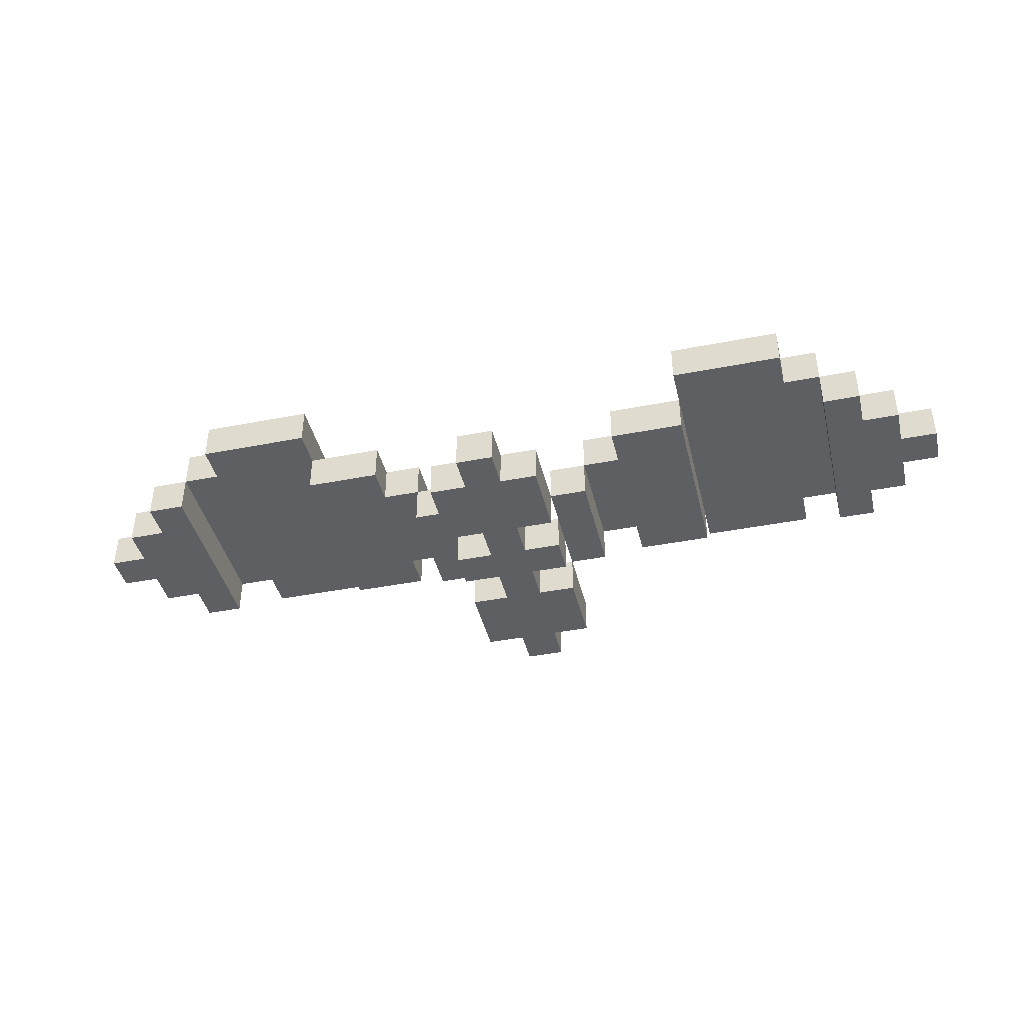
<metadata>
{"format":"obj","ext":"obj","renderer":"f3d","projection":"perspective","resolution":1024,"background":"white","views":[{"elev":-41.6,"azim":13.3,"up":"+Y"}]}
</metadata>
<code>
o
v 0 2.2 -0.4
v 0 2.2 -0.5
v 0 2.3 -0.4
v 0 2.3 -0.5
v 0.1 2.2 -0.3
v 0.1 2.2 -0.4
v 0.1 2.2 -0.5
v 0.1 2.2 -0.6
v 0.1 2.3 -0.3
v 0.1 2.3 -0.4
v 0.1 2.3 -0.5
v 0.1 2.3 -0.6
v 0.2 2.2 -0.2
v 0.2 2.2 -0.3
v 0.2 2.2 -0.6
v 0.2 2.2 -0.7
v 0.2 2.3 -0.2
v 0.2 2.3 -0.3
v 0.2 2.3 -0.6
v 0.2 2.3 -0.7
v 0.3 2.3 -0.2
v 0.3 2.3 -0.4
v 0.3 2.3 -0.5
v 0.3 2.3 -0.7
v 0.3 2.4 -0.2
v 0.3 2.4 -0.4
v 0.3 2.4 -0.5
v 0.3 2.4 -0.7
v 0.4 2.3 -0.1
v 0.4 2.3 -0.2
v 0.4 2.3 -0.7
v 0.4 2.3 -0.8
v 0.4 2.4 -0.1
v 0.4 2.4 -0.2
v 0.4 2.4 -0.7
v 0.4 2.4 -0.8
v 0.7 2.2 -0.2
v 0.7 2.2 -0.4
v 0.7 2.2 -0.5
v 0.7 2.2 -0.7
v 0.7 2.3 -0.2
v 0.7 2.3 -0.4
v 0.7 2.3 -0.5
v 0.7 2.3 -0.7
v 1 2.1 -0.3
v 1 2.1 -0.4
v 1 2.1 -0.5
v 1 2.1 -0.6
v 1 2.2 -0.3
v 1 2.2 -0.4
v 1 2.2 -0.5
v 1 2.2 -0.6
v 1.1 2 -0.1
v 1.1 2 -0.3
v 1.1 2 -0.4
v 1.1 2 -0.5
v 1.1 2 -0.6
v 1.1 2 -0.8
v 1.1 2.1 -0.1
v 1.1 2.1 -0.3
v 1.1 2.1 -0.4
v 1.1 2.1 -0.5
v 1.1 2.1 -0.6
v 1.1 2.1 -0.8
v 1.2 2 0
v 1.2 2 -0.1
v 1.2 2 -0.3
v 1.2 2 -0.4
v 1.2 2 -0.5
v 1.2 2 -0.6
v 1.2 2 -0.8
v 1.2 2 -0.9
v 1.2 2.1 0
v 1.2 2.1 -0.1
v 1.2 2.1 -0.3
v 1.2 2.1 -0.4
v 1.2 2.1 -0.5
v 1.2 2.1 -0.6
v 1.2 2.1 -0.8
v 1.2 2.1 -0.9
v 1.4 2.1 -0.3
v 1.4 2.1 -0.4
v 1.4 2.1 -0.5
v 1.4 2.1 -0.6
v 1.4 2.2 -0.3
v 1.4 2.2 -0.4
v 1.4 2.2 -0.5
v 1.4 2.2 -0.6
v 1.5 2.2 -0.3
v 1.5 2.2 -0.4
v 1.5 2.2 -0.5
v 1.5 2.2 -0.6
v 1.5 2.3 -0.3
v 1.5 2.3 -0.4
v 1.5 2.3 -0.5
v 1.5 2.3 -0.6
v 1.6 2.2 -0.2
v 1.6 2.2 -0.3
v 1.6 2.2 -0.6
v 1.6 2.2 -0.7
v 1.6 2.3 -0.2
v 1.6 2.3 -0.3
v 1.6 2.3 -0.6
v 1.6 2.3 -0.7
v 1.8 2.3 -0.1
v 1.8 2.3 -0.2
v 1.8 2.3 -0.4
v 1.8 2.3 -0.5
v 1.8 2.3 -0.7
v 1.8 2.3 -0.8
v 1.8 2.4 -0.1
v 1.8 2.4 -0.4
v 1.8 2.4 -0.5
v 1.8 2.4 -0.8
v 2.2 2.2 -0.2
v 2.2 2.2 -0.4
v 2.2 2.2 -0.5
v 2.2 2.2 -0.7
v 2.2 2.3 -0.2
v 2.2 2.3 -0.4
v 2.2 2.3 -0.5
v 2.2 2.3 -0.7
v 0.3 2.2 -0.2
v 0.3 2.2 -0.4
v 0.3 2.2 -0.5
v 0.3 2.2 -0.7
v 0.3 2.3 -0.2
v 0.3 2.3 -0.4
v 0.3 2.3 -0.5
v 0.3 2.3 -0.7
v 0.7 2.3 -0.1
v 0.7 2.3 -0.2
v 0.7 2.3 -0.4
v 0.7 2.3 -0.5
v 0.7 2.3 -0.7
v 0.7 2.3 -0.8
v 0.7 2.4 -0.1
v 0.7 2.4 -0.4
v 0.7 2.4 -0.5
v 0.7 2.4 -0.8
v 0.9 2.2 -0.2
v 0.9 2.2 -0.3
v 0.9 2.2 -0.6
v 0.9 2.2 -0.7
v 0.9 2.3 -0.2
v 0.9 2.3 -0.3
v 0.9 2.3 -0.6
v 0.9 2.3 -0.7
v 1 2.2 -0.3
v 1 2.2 -0.4
v 1 2.2 -0.5
v 1 2.2 -0.6
v 1 2.3 -0.3
v 1 2.3 -0.4
v 1 2.3 -0.5
v 1 2.3 -0.6
v 1.1 2.1 -0.3
v 1.1 2.1 -0.4
v 1.1 2.1 -0.5
v 1.1 2.1 -0.6
v 1.1 2.2 -0.3
v 1.1 2.2 -0.4
v 1.1 2.2 -0.5
v 1.1 2.2 -0.6
v 1.3 2 0
v 1.3 2 -0.1
v 1.3 2 -0.3
v 1.3 2 -0.4
v 1.3 2 -0.5
v 1.3 2 -0.6
v 1.3 2 -0.8
v 1.3 2 -0.9
v 1.3 2.1 0
v 1.3 2.1 -0.1
v 1.3 2.1 -0.3
v 1.3 2.1 -0.4
v 1.3 2.1 -0.5
v 1.3 2.1 -0.6
v 1.3 2.1 -0.8
v 1.3 2.1 -0.9
v 1.4 2 -0.1
v 1.4 2 -0.3
v 1.4 2 -0.4
v 1.4 2 -0.5
v 1.4 2 -0.6
v 1.4 2 -0.8
v 1.4 2.1 -0.1
v 1.4 2.1 -0.3
v 1.4 2.1 -0.4
v 1.4 2.1 -0.5
v 1.4 2.1 -0.6
v 1.4 2.1 -0.8
v 1.5 2.1 -0.3
v 1.5 2.1 -0.4
v 1.5 2.1 -0.5
v 1.5 2.1 -0.6
v 1.5 2.2 -0.3
v 1.5 2.2 -0.4
v 1.5 2.2 -0.5
v 1.5 2.2 -0.6
v 1.8 2.2 -0.2
v 1.8 2.2 -0.4
v 1.8 2.2 -0.5
v 1.8 2.2 -0.7
v 1.8 2.3 -0.2
v 1.8 2.3 -0.4
v 1.8 2.3 -0.5
v 1.8 2.3 -0.7
v 2.1 2.3 -0.1
v 2.1 2.3 -0.2
v 2.1 2.3 -0.7
v 2.1 2.3 -0.8
v 2.1 2.4 -0.1
v 2.1 2.4 -0.2
v 2.1 2.4 -0.7
v 2.1 2.4 -0.8
v 2.2 2.3 -0.2
v 2.2 2.3 -0.4
v 2.2 2.3 -0.5
v 2.2 2.3 -0.7
v 2.2 2.4 -0.2
v 2.2 2.4 -0.4
v 2.2 2.4 -0.5
v 2.2 2.4 -0.7
v 2.3 2.2 -0.2
v 2.3 2.2 -0.3
v 2.3 2.2 -0.6
v 2.3 2.2 -0.7
v 2.3 2.3 -0.2
v 2.3 2.3 -0.3
v 2.3 2.3 -0.6
v 2.3 2.3 -0.7
v 2.4 2.2 -0.3
v 2.4 2.2 -0.4
v 2.4 2.2 -0.5
v 2.4 2.2 -0.6
v 2.4 2.3 -0.3
v 2.4 2.3 -0.4
v 2.4 2.3 -0.5
v 2.4 2.3 -0.6
v 2.5 2.2 -0.4
v 2.5 2.2 -0.5
v 2.5 2.3 -0.4
v 2.5 2.3 -0.5
v 1.2 2 0
v 1.2 2.1 0
v 1.3 2 0
v 1.3 2.1 0
v 0.4 2.3 -0.1
v 0.4 2.4 -0.1
v 0.7 2.3 -0.1
v 0.7 2.4 -0.1
v 1.1 2 -0.1
v 1.1 2.1 -0.1
v 1.2 2 -0.1
v 1.2 2.1 -0.1
v 1.3 2 -0.1
v 1.3 2.1 -0.1
v 1.4 2 -0.1
v 1.4 2.1 -0.1
v 1.8 2.3 -0.1
v 1.8 2.4 -0.1
v 2.1 2.3 -0.1
v 2.1 2.4 -0.1
v 0.2 2.2 -0.2
v 0.2 2.3 -0.2
v 0.3 2.2 -0.2
v 0.3 2.3 -0.2
v 0.3 2.4 -0.2
v 0.4 2.3 -0.2
v 0.4 2.4 -0.2
v 0.7 2.2 -0.2
v 0.7 2.3 -0.2
v 0.9 2.2 -0.2
v 0.9 2.3 -0.2
v 1.6 2.2 -0.2
v 1.6 2.3 -0.2
v 1.8 2.2 -0.2
v 1.8 2.3 -0.2
v 2.1 2.3 -0.2
v 2.1 2.4 -0.2
v 2.2 2.2 -0.2
v 2.2 2.3 -0.2
v 2.2 2.4 -0.2
v 2.3 2.2 -0.2
v 2.3 2.3 -0.2
v 0.1 2.2 -0.3
v 0.1 2.3 -0.3
v 0.2 2.2 -0.3
v 0.2 2.3 -0.3
v 0.9 2.2 -0.3
v 0.9 2.3 -0.3
v 1 2.1 -0.3
v 1 2.2 -0.3
v 1 2.3 -0.3
v 1.1 2.1 -0.3
v 1.1 2.2 -0.3
v 1.4 2.1 -0.3
v 1.4 2.2 -0.3
v 1.5 2.1 -0.3
v 1.5 2.2 -0.3
v 1.5 2.3 -0.3
v 1.6 2.2 -0.3
v 1.6 2.3 -0.3
v 2.3 2.2 -0.3
v 2.3 2.3 -0.3
v 2.4 2.2 -0.3
v 2.4 2.3 -0.3
v 0 2.2 -0.4
v 0 2.3 -0.4
v 0.1 2.2 -0.4
v 0.1 2.3 -0.4
v 1.1 2 -0.4
v 1.1 2.1 -0.4
v 1.2 2 -0.4
v 1.2 2.1 -0.4
v 1.3 2 -0.4
v 1.3 2.1 -0.4
v 1.4 2 -0.4
v 1.4 2.1 -0.4
v 2.4 2.2 -0.4
v 2.4 2.3 -0.4
v 2.5 2.2 -0.4
v 2.5 2.3 -0.4
v 1.1 2 -0.6
v 1.1 2.1 -0.6
v 1.2 2 -0.6
v 1.2 2.1 -0.6
v 1.3 2 -0.6
v 1.3 2.1 -0.6
v 1.4 2 -0.6
v 1.4 2.1 -0.6
v 1.1 2 -0.3
v 1.1 2.1 -0.3
v 1.2 2 -0.3
v 1.2 2.1 -0.3
v 1.3 2 -0.3
v 1.3 2.1 -0.3
v 1.4 2 -0.3
v 1.4 2.1 -0.3
v 0 2.2 -0.5
v 0 2.3 -0.5
v 0.1 2.2 -0.5
v 0.1 2.3 -0.5
v 1.1 2 -0.5
v 1.1 2.1 -0.5
v 1.2 2 -0.5
v 1.2 2.1 -0.5
v 1.3 2 -0.5
v 1.3 2.1 -0.5
v 1.4 2 -0.5
v 1.4 2.1 -0.5
v 2.4 2.2 -0.5
v 2.4 2.3 -0.5
v 2.5 2.2 -0.5
v 2.5 2.3 -0.5
v 0.1 2.2 -0.6
v 0.1 2.3 -0.6
v 0.2 2.2 -0.6
v 0.2 2.3 -0.6
v 0.9 2.2 -0.6
v 0.9 2.3 -0.6
v 1 2.1 -0.6
v 1 2.2 -0.6
v 1 2.3 -0.6
v 1.1 2.1 -0.6
v 1.1 2.2 -0.6
v 1.4 2.1 -0.6
v 1.4 2.2 -0.6
v 1.5 2.1 -0.6
v 1.5 2.2 -0.6
v 1.5 2.3 -0.6
v 1.6 2.2 -0.6
v 1.6 2.3 -0.6
v 2.3 2.2 -0.6
v 2.3 2.3 -0.6
v 2.4 2.2 -0.6
v 2.4 2.3 -0.6
v 0.2 2.2 -0.7
v 0.2 2.3 -0.7
v 0.3 2.2 -0.7
v 0.3 2.3 -0.7
v 0.3 2.4 -0.7
v 0.4 2.3 -0.7
v 0.4 2.4 -0.7
v 0.7 2.2 -0.7
v 0.7 2.3 -0.7
v 0.9 2.2 -0.7
v 0.9 2.3 -0.7
v 1.6 2.2 -0.7
v 1.6 2.3 -0.7
v 1.8 2.2 -0.7
v 1.8 2.3 -0.7
v 2.1 2.3 -0.7
v 2.1 2.4 -0.7
v 2.2 2.2 -0.7
v 2.2 2.3 -0.7
v 2.2 2.4 -0.7
v 2.3 2.2 -0.7
v 2.3 2.3 -0.7
v 0.4 2.3 -0.8
v 0.4 2.4 -0.8
v 0.7 2.3 -0.8
v 0.7 2.4 -0.8
v 1.1 2 -0.8
v 1.1 2.1 -0.8
v 1.2 2 -0.8
v 1.2 2.1 -0.8
v 1.3 2 -0.8
v 1.3 2.1 -0.8
v 1.4 2 -0.8
v 1.4 2.1 -0.8
v 1.8 2.3 -0.8
v 1.8 2.4 -0.8
v 2.1 2.3 -0.8
v 2.1 2.4 -0.8
v 1.2 2 -0.9
v 1.2 2.1 -0.9
v 1.3 2 -0.9
v 1.3 2.1 -0.9
v 1.2 2 0
v 1.3 2 0
v 1.1 2 -0.1
v 1.2 2 -0.1
v 1.3 2 -0.1
v 1.4 2 -0.1
v 1.1 2 -0.3
v 1.2 2 -0.3
v 1.3 2 -0.3
v 1.4 2 -0.3
v 1.1 2 -0.4
v 1.2 2 -0.4
v 1.3 2 -0.4
v 1.4 2 -0.4
v 1.1 2 -0.5
v 1.2 2 -0.5
v 1.3 2 -0.5
v 1.4 2 -0.5
v 1.1 2 -0.6
v 1.2 2 -0.6
v 1.3 2 -0.6
v 1.4 2 -0.6
v 1.1 2 -0.8
v 1.2 2 -0.8
v 1.3 2 -0.8
v 1.4 2 -0.8
v 1.2 2 -0.9
v 1.3 2 -0.9
v 1 2.1 -0.3
v 1.1 2.1 -0.3
v 1.4 2.1 -0.3
v 1.5 2.1 -0.3
v 1 2.1 -0.4
v 1.1 2.1 -0.4
v 1.4 2.1 -0.4
v 1.5 2.1 -0.4
v 1 2.1 -0.5
v 1.1 2.1 -0.5
v 1.4 2.1 -0.5
v 1.5 2.1 -0.5
v 1 2.1 -0.6
v 1.1 2.1 -0.6
v 1.4 2.1 -0.6
v 1.5 2.1 -0.6
v 0.2 2.2 -0.2
v 0.3 2.2 -0.2
v 0.7 2.2 -0.2
v 0.9 2.2 -0.2
v 1.6 2.2 -0.2
v 1.8 2.2 -0.2
v 2.2 2.2 -0.2
v 2.3 2.2 -0.2
v 0.1 2.2 -0.3
v 0.2 2.2 -0.3
v 0.9 2.2 -0.3
v 1 2.2 -0.3
v 1.5 2.2 -0.3
v 1.6 2.2 -0.3
v 2.3 2.2 -0.3
v 2.4 2.2 -0.3
v 0 2.2 -0.4
v 0.1 2.2 -0.4
v 0.2 2.2 -0.4
v 0.3 2.2 -0.4
v 0.7 2.2 -0.4
v 1 2.2 -0.4
v 1.5 2.2 -0.4
v 1.8 2.2 -0.4
v 2.2 2.2 -0.4
v 2.3 2.2 -0.4
v 2.4 2.2 -0.4
v 2.5 2.2 -0.4
v 0 2.2 -0.5
v 0.1 2.2 -0.5
v 0.2 2.2 -0.5
v 0.3 2.2 -0.5
v 0.7 2.2 -0.5
v 1 2.2 -0.5
v 1.5 2.2 -0.5
v 1.8 2.2 -0.5
v 2.2 2.2 -0.5
v 2.3 2.2 -0.5
v 2.4 2.2 -0.5
v 2.5 2.2 -0.5
v 0.1 2.2 -0.6
v 0.2 2.2 -0.6
v 0.9 2.2 -0.6
v 1 2.2 -0.6
v 1.5 2.2 -0.6
v 1.6 2.2 -0.6
v 2.3 2.2 -0.6
v 2.4 2.2 -0.6
v 0.2 2.2 -0.7
v 0.3 2.2 -0.7
v 0.7 2.2 -0.7
v 0.9 2.2 -0.7
v 1.6 2.2 -0.7
v 1.8 2.2 -0.7
v 2.2 2.2 -0.7
v 2.3 2.2 -0.7
v 0.4 2.3 -0.1
v 0.7 2.3 -0.1
v 1.8 2.3 -0.1
v 2.1 2.3 -0.1
v 0.3 2.3 -0.2
v 0.4 2.3 -0.2
v 0.7 2.3 -0.2
v 1.8 2.3 -0.2
v 2.1 2.3 -0.2
v 2.2 2.3 -0.2
v 0.3 2.3 -0.4
v 0.7 2.3 -0.4
v 1.8 2.3 -0.4
v 2.2 2.3 -0.4
v 0.3 2.3 -0.5
v 0.7 2.3 -0.5
v 1.8 2.3 -0.5
v 2.2 2.3 -0.5
v 0.3 2.3 -0.7
v 0.4 2.3 -0.7
v 0.7 2.3 -0.7
v 1.8 2.3 -0.7
v 2.1 2.3 -0.7
v 2.2 2.3 -0.7
v 0.4 2.3 -0.8
v 0.7 2.3 -0.8
v 1.8 2.3 -0.8
v 2.1 2.3 -0.8
v 1.2 2.1 0
v 1.3 2.1 0
v 1.1 2.1 -0.1
v 1.2 2.1 -0.1
v 1.3 2.1 -0.1
v 1.4 2.1 -0.1
v 1.1 2.1 -0.3
v 1.2 2.1 -0.3
v 1.3 2.1 -0.3
v 1.4 2.1 -0.3
v 1.1 2.1 -0.4
v 1.2 2.1 -0.4
v 1.3 2.1 -0.4
v 1.4 2.1 -0.4
v 1.1 2.1 -0.5
v 1.2 2.1 -0.5
v 1.3 2.1 -0.5
v 1.4 2.1 -0.5
v 1.1 2.1 -0.6
v 1.2 2.1 -0.6
v 1.3 2.1 -0.6
v 1.4 2.1 -0.6
v 1.1 2.1 -0.8
v 1.2 2.1 -0.8
v 1.3 2.1 -0.8
v 1.4 2.1 -0.8
v 1.2 2.1 -0.9
v 1.3 2.1 -0.9
v 1 2.2 -0.3
v 1.1 2.2 -0.3
v 1.4 2.2 -0.3
v 1.5 2.2 -0.3
v 1 2.2 -0.4
v 1.1 2.2 -0.4
v 1.4 2.2 -0.4
v 1.5 2.2 -0.4
v 1 2.2 -0.5
v 1.1 2.2 -0.5
v 1.4 2.2 -0.5
v 1.5 2.2 -0.5
v 1 2.2 -0.6
v 1.1 2.2 -0.6
v 1.4 2.2 -0.6
v 1.5 2.2 -0.6
v 0.2 2.3 -0.2
v 0.3 2.3 -0.2
v 0.7 2.3 -0.2
v 0.9 2.3 -0.2
v 1.6 2.3 -0.2
v 1.8 2.3 -0.2
v 2.2 2.3 -0.2
v 2.3 2.3 -0.2
v 0.1 2.3 -0.3
v 0.2 2.3 -0.3
v 0.9 2.3 -0.3
v 1 2.3 -0.3
v 1.5 2.3 -0.3
v 1.6 2.3 -0.3
v 2.3 2.3 -0.3
v 2.4 2.3 -0.3
v 0 2.3 -0.4
v 0.1 2.3 -0.4
v 0.2 2.3 -0.4
v 0.3 2.3 -0.4
v 0.7 2.3 -0.4
v 1 2.3 -0.4
v 1.5 2.3 -0.4
v 1.8 2.3 -0.4
v 2.2 2.3 -0.4
v 2.3 2.3 -0.4
v 2.4 2.3 -0.4
v 2.5 2.3 -0.4
v 0 2.3 -0.5
v 0.1 2.3 -0.5
v 0.2 2.3 -0.5
v 0.3 2.3 -0.5
v 0.7 2.3 -0.5
v 1 2.3 -0.5
v 1.5 2.3 -0.5
v 1.8 2.3 -0.5
v 2.2 2.3 -0.5
v 2.3 2.3 -0.5
v 2.4 2.3 -0.5
v 2.5 2.3 -0.5
v 0.1 2.3 -0.6
v 0.2 2.3 -0.6
v 0.9 2.3 -0.6
v 1 2.3 -0.6
v 1.5 2.3 -0.6
v 1.6 2.3 -0.6
v 2.3 2.3 -0.6
v 2.4 2.3 -0.6
v 0.2 2.3 -0.7
v 0.3 2.3 -0.7
v 0.7 2.3 -0.7
v 0.9 2.3 -0.7
v 1.6 2.3 -0.7
v 1.8 2.3 -0.7
v 2.2 2.3 -0.7
v 2.3 2.3 -0.7
v 0.4 2.4 -0.1
v 0.7 2.4 -0.1
v 1.8 2.4 -0.1
v 2.1 2.4 -0.1
v 0.3 2.4 -0.2
v 0.4 2.4 -0.2
v 2.1 2.4 -0.2
v 2.2 2.4 -0.2
v 0.3 2.4 -0.4
v 0.7 2.4 -0.4
v 1.8 2.4 -0.4
v 2.2 2.4 -0.4
v 0.3 2.4 -0.5
v 0.7 2.4 -0.5
v 1.8 2.4 -0.5
v 2.2 2.4 -0.5
v 0.3 2.4 -0.7
v 0.4 2.4 -0.7
v 2.1 2.4 -0.7
v 2.2 2.4 -0.7
v 0.4 2.4 -0.8
v 0.7 2.4 -0.8
v 1.8 2.4 -0.8
v 2.1 2.4 -0.8
f 3 2 1
f 4 2 3
f 9 6 5
f 10 6 9
f 11 8 7
f 12 8 11
f 17 14 13
f 18 14 17
f 19 16 15
f 20 16 19
f 25 22 21
f 26 23 22
f 26 22 25
f 27 24 23
f 27 23 26
f 28 24 27
f 33 30 29
f 34 30 33
f 35 32 31
f 36 32 35
f 41 38 37
f 42 39 38
f 42 38 41
f 43 40 39
f 43 39 42
f 44 40 43
f 49 46 45
f 50 47 46
f 50 46 49
f 51 48 47
f 51 47 50
f 52 48 51
f 59 54 53
f 60 54 59
f 61 56 55
f 62 56 61
f 63 58 57
f 64 58 63
f 73 66 65
f 74 66 73
f 75 68 67
f 76 68 75
f 77 70 69
f 78 70 77
f 79 72 71
f 80 72 79
f 85 82 81
f 86 83 82
f 86 82 85
f 87 84 83
f 87 83 86
f 88 84 87
f 93 90 89
f 94 91 90
f 94 90 93
f 95 92 91
f 95 91 94
f 96 92 95
f 101 98 97
f 102 98 101
f 103 100 99
f 104 100 103
f 111 106 105
f 111 107 106
f 112 108 107
f 112 107 111
f 113 110 109
f 113 108 112
f 113 109 108
f 114 110 113
f 119 116 115
f 120 117 116
f 120 116 119
f 121 118 117
f 121 117 120
f 122 118 121
f 123 124 127
f 124 125 128
f 127 124 128
f 125 126 129
f 128 125 129
f 129 126 130
f 131 132 137
f 132 133 137
f 133 134 138
f 137 133 138
f 135 136 139
f 138 134 139
f 134 135 139
f 139 136 140
f 141 142 145
f 145 142 146
f 143 144 147
f 147 144 148
f 149 150 153
f 150 151 154
f 153 150 154
f 151 152 155
f 154 151 155
f 155 152 156
f 157 158 161
f 158 159 162
f 161 158 162
f 159 160 163
f 162 159 163
f 163 160 164
f 165 166 173
f 173 166 174
f 167 168 175
f 175 168 176
f 169 170 177
f 177 170 178
f 171 172 179
f 179 172 180
f 181 182 187
f 187 182 188
f 183 184 189
f 189 184 190
f 185 186 191
f 191 186 192
f 193 194 197
f 194 195 198
f 197 194 198
f 195 196 199
f 198 195 199
f 199 196 200
f 201 202 205
f 202 203 206
f 205 202 206
f 203 204 207
f 206 203 207
f 207 204 208
f 209 210 213
f 213 210 214
f 211 212 215
f 215 212 216
f 217 218 221
f 218 219 222
f 221 218 222
f 219 220 223
f 222 219 223
f 223 220 224
f 225 226 229
f 229 226 230
f 227 228 231
f 231 228 232
f 233 234 237
f 237 234 238
f 235 236 239
f 239 236 240
f 241 242 243
f 243 242 244
f 247 246 245
f 248 246 247
f 251 250 249
f 252 250 251
f 255 254 253
f 256 254 255
f 259 258 257
f 260 258 259
f 263 262 261
f 264 262 263
f 267 266 265
f 268 266 267
f 270 269 268
f 271 269 270
f 274 273 272
f 275 273 274
f 278 277 276
f 279 277 278
f 283 281 280
f 284 281 283
f 285 283 282
f 286 283 285
f 289 288 287
f 290 288 289
f 294 292 291
f 295 292 294
f 296 294 293
f 297 294 296
f 300 299 298
f 301 299 300
f 303 302 301
f 304 302 303
f 307 306 305
f 308 306 307
f 311 310 309
f 312 310 311
f 315 314 313
f 316 314 315
f 319 318 317
f 320 318 319
f 323 322 321
f 324 322 323
f 327 326 325
f 328 326 327
f 331 330 329
f 332 330 331
f 333 334 335
f 335 334 336
f 337 338 339
f 339 338 340
f 341 342 343
f 343 342 344
f 345 346 347
f 347 346 348
f 349 350 351
f 351 350 352
f 353 354 355
f 355 354 356
f 357 358 359
f 359 358 360
f 361 362 364
f 364 362 365
f 363 364 366
f 366 364 367
f 368 369 370
f 370 369 371
f 371 372 373
f 373 372 374
f 375 376 377
f 377 376 378
f 379 380 381
f 381 380 382
f 382 383 384
f 384 383 385
f 386 387 388
f 388 387 389
f 390 391 392
f 392 391 393
f 394 395 397
f 397 395 398
f 396 397 399
f 399 397 400
f 401 402 403
f 403 402 404
f 405 406 407
f 407 406 408
f 409 410 411
f 411 410 412
f 413 414 415
f 415 414 416
f 417 418 419
f 419 418 420
f 424 422 421
f 425 422 424
f 427 424 423
f 427 426 425
f 427 425 424
f 428 426 427
f 429 426 428
f 430 426 429
f 432 429 428
f 433 429 432
f 435 432 431
f 436 433 432
f 436 432 435
f 437 434 433
f 437 433 436
f 438 434 437
f 440 437 436
f 441 437 440
f 443 440 439
f 443 442 441
f 443 441 440
f 444 442 443
f 445 442 444
f 446 442 445
f 447 445 444
f 448 445 447
f 453 450 449
f 454 450 453
f 455 452 451
f 456 452 455
f 457 454 453
f 458 454 457
f 459 456 455
f 460 456 459
f 461 458 457
f 462 458 461
f 463 460 459
f 464 460 463
f 474 466 465
f 475 468 467
f 478 470 469
f 479 472 471
f 482 474 473
f 483 466 474
f 483 474 482
f 484 466 483
f 485 476 475
f 485 475 467
f 486 476 485
f 487 478 477
f 488 470 478
f 488 478 487
f 489 480 479
f 489 479 471
f 490 480 489
f 491 480 490
f 493 482 481
f 493 483 482
f 494 483 493
f 495 484 483
f 495 483 494
f 496 484 495
f 497 486 485
f 498 486 497
f 499 488 487
f 500 488 499
f 501 490 489
f 502 492 491
f 502 490 501
f 502 491 490
f 503 492 502
f 504 492 503
f 505 496 495
f 505 495 494
f 506 496 505
f 507 498 497
f 508 498 507
f 509 500 499
f 510 500 509
f 511 503 502
f 511 502 501
f 512 503 511
f 513 496 506
f 514 496 513
f 515 507 497
f 516 507 515
f 517 500 510
f 518 500 517
f 519 511 501
f 520 511 519
f 526 522 521
f 527 522 526
f 528 524 523
f 529 524 528
f 531 527 526
f 531 526 525
f 532 527 531
f 533 530 529
f 533 529 528
f 534 530 533
f 535 532 531
f 536 532 535
f 537 534 533
f 538 534 537
f 539 536 535
f 540 536 539
f 541 536 540
f 542 538 537
f 543 538 542
f 544 538 543
f 545 541 540
f 546 541 545
f 547 543 542
f 548 543 547
f 549 550 552
f 552 550 553
f 551 552 555
f 553 554 555
f 552 553 555
f 555 554 556
f 556 554 557
f 557 554 558
f 556 557 560
f 560 557 561
f 559 560 563
f 560 561 564
f 563 560 564
f 561 562 565
f 564 561 565
f 565 562 566
f 564 565 568
f 568 565 569
f 567 568 571
f 569 570 571
f 568 569 571
f 571 570 572
f 572 570 573
f 573 570 574
f 572 573 575
f 575 573 576
f 577 578 581
f 581 578 582
f 579 580 583
f 583 580 584
f 581 582 585
f 585 582 586
f 583 584 587
f 587 584 588
f 585 586 589
f 589 586 590
f 587 588 591
f 591 588 592
f 593 594 602
f 595 596 603
f 597 598 606
f 599 600 607
f 601 602 610
f 602 594 611
f 610 602 611
f 611 594 612
f 603 604 613
f 595 603 613
f 613 604 614
f 605 606 615
f 606 598 616
f 615 606 616
f 607 608 617
f 599 607 617
f 617 608 618
f 618 608 619
f 609 610 621
f 610 611 621
f 621 611 622
f 611 612 623
f 622 611 623
f 623 612 624
f 613 614 625
f 625 614 626
f 615 616 627
f 627 616 628
f 617 618 629
f 619 620 630
f 629 618 630
f 618 619 630
f 630 620 631
f 631 620 632
f 623 624 633
f 622 623 633
f 633 624 634
f 625 626 635
f 635 626 636
f 627 628 637
f 637 628 638
f 630 631 639
f 629 630 639
f 639 631 640
f 634 624 641
f 641 624 642
f 625 635 643
f 643 635 644
f 638 628 645
f 645 628 646
f 629 639 647
f 647 639 648
f 649 650 654
f 651 652 655
f 653 654 657
f 654 650 658
f 657 654 658
f 655 656 659
f 651 655 659
f 659 656 660
f 657 658 661
f 661 658 662
f 659 660 663
f 663 660 664
f 661 662 665
f 665 662 666
f 663 664 667
f 667 664 668
f 666 662 669
f 669 662 670
f 663 667 671
f 671 667 672

</code>
